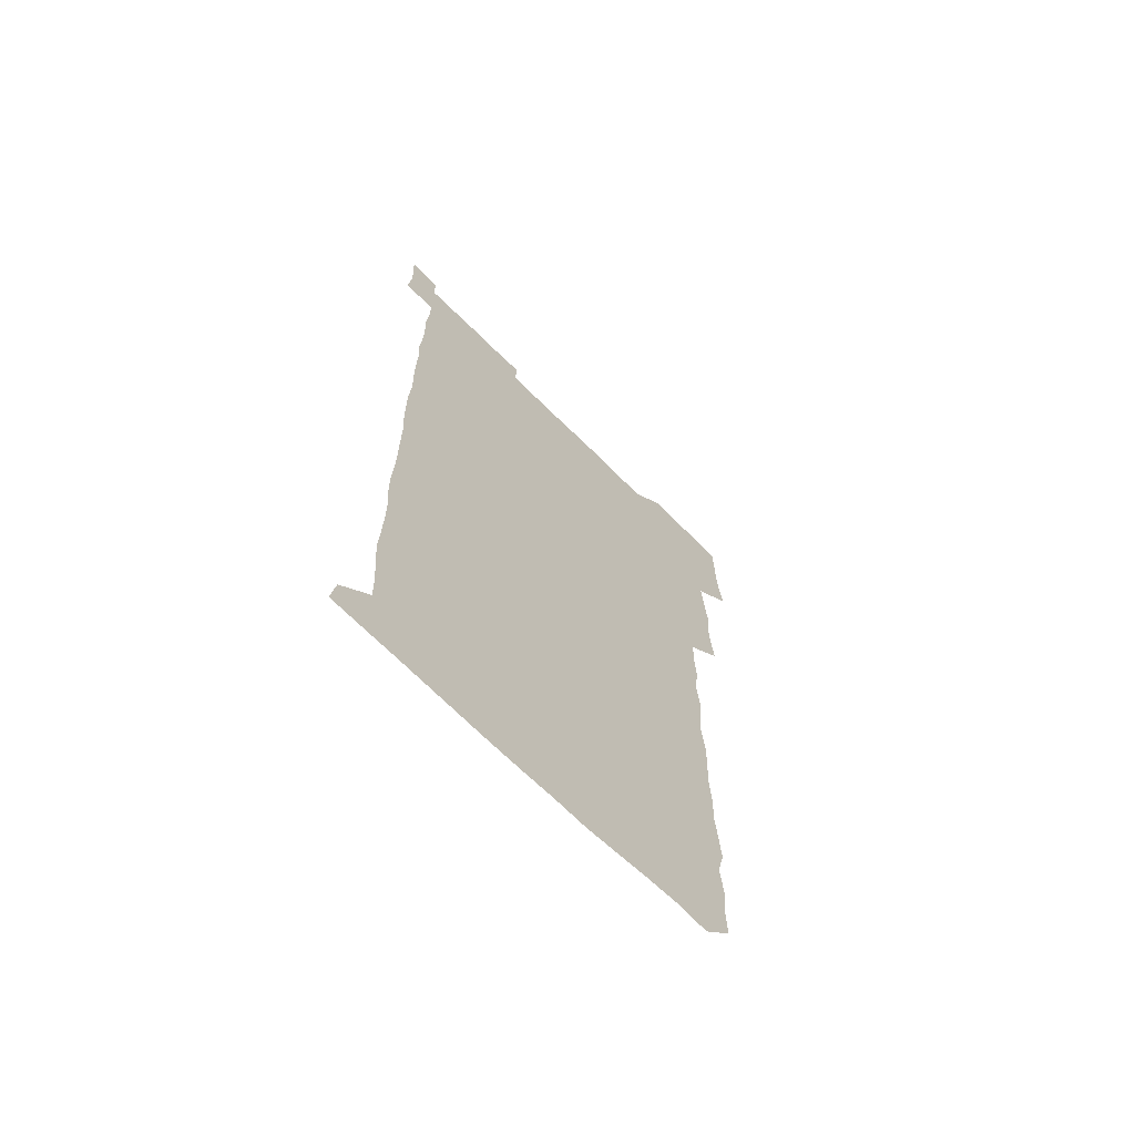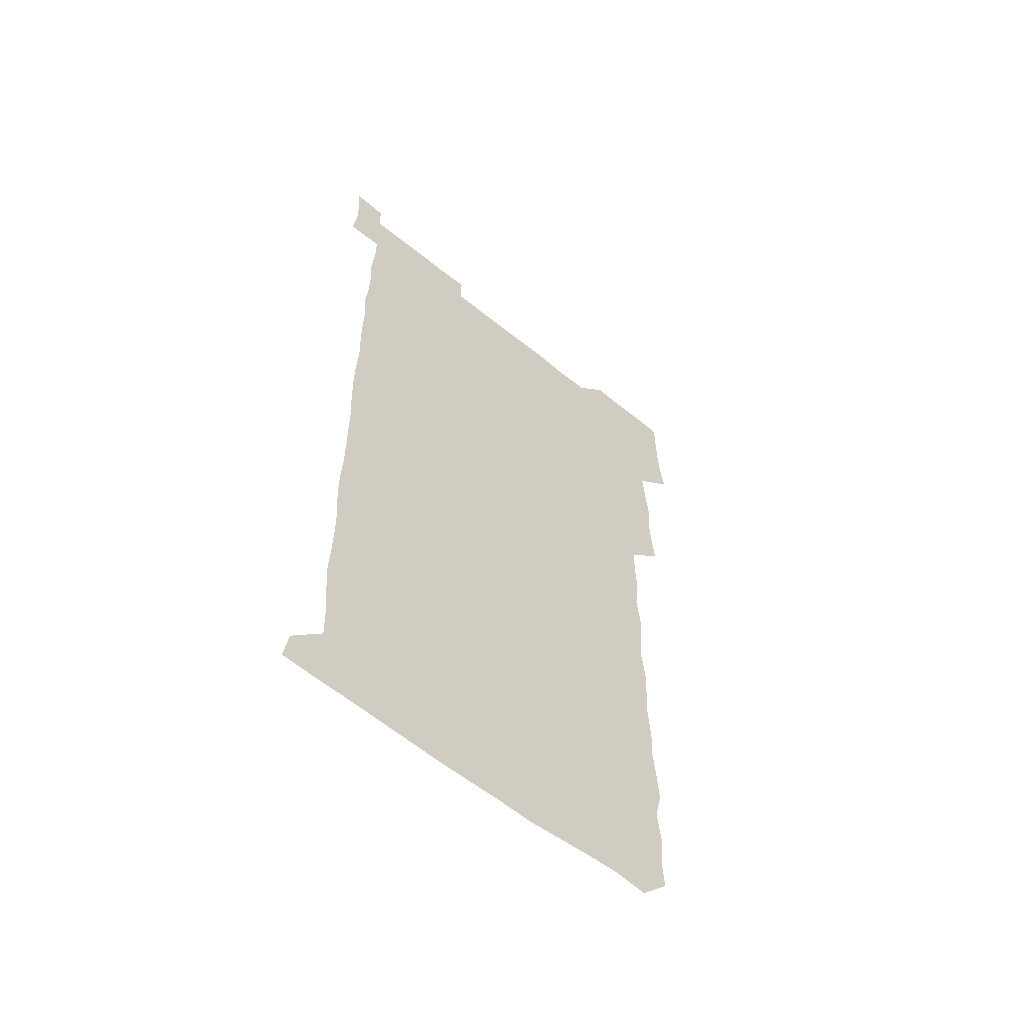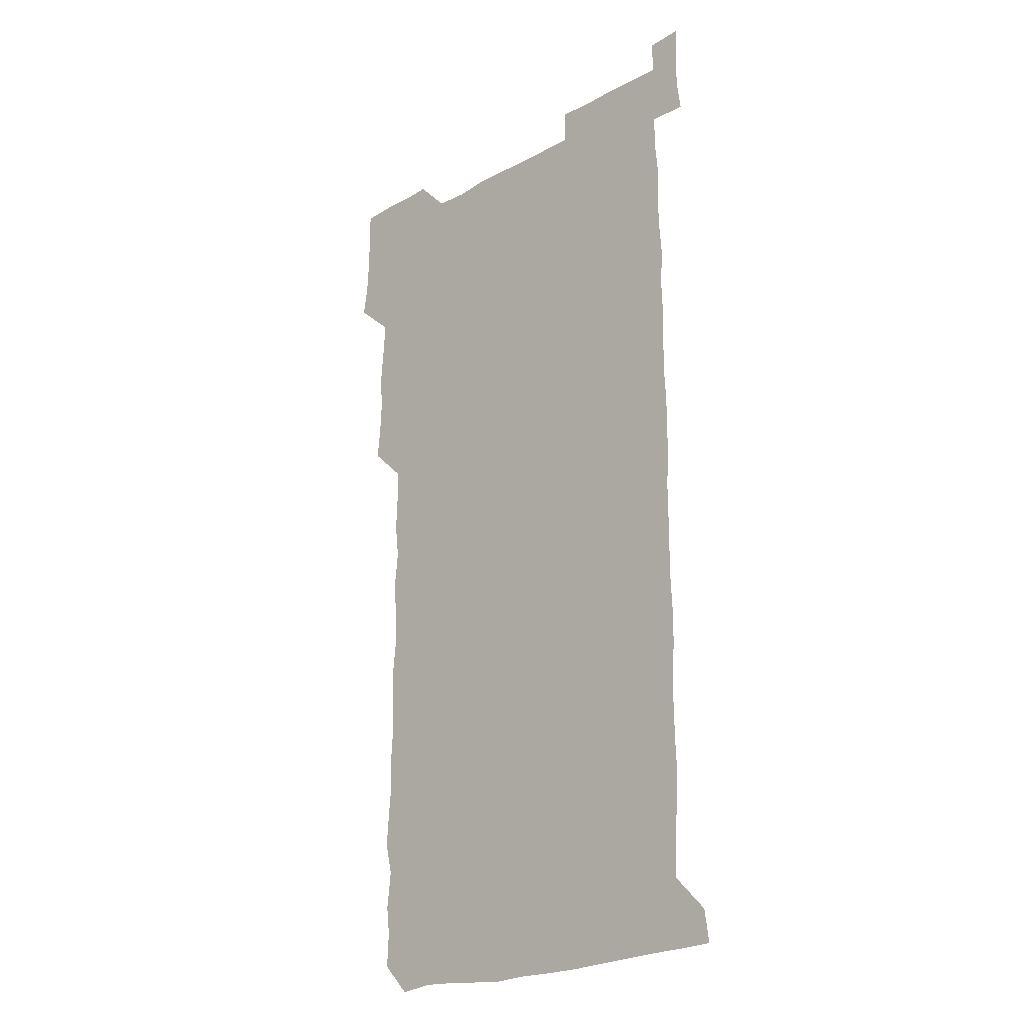
<metadata>
{"format":"obj","ext":"obj","renderer":"f3d","projection":"perspective","resolution":1024,"background":"white","views":[{"elev":-68.0,"azim":135.1,"up":"+Y"},{"elev":-58.8,"azim":139.9,"up":"+Y"},{"elev":-22.2,"azim":44.0,"up":"+Y"}]}
</metadata>
<code>
v 463.1 527.3 0
v 465.1 540.5 0
v 466 555.8 0
v 466.1 570.9 0
v 466.2 586.1 0
v 477.8 435.3 0
v 479.2 449.4 0
v 480 464.7 0
v 478.8 479.5 0
v 480.1 494.7 0
v 481.3 511.3 0
v 481.9 526 0
v 479.5 540.8 0
v 483.1 554.9 0
v 481.7 570.1 0
v 480.7 587 0
v 494.7 162.8 0
v 495.4 178.2 0
v 493.9 191.2 0
v 495.8 208 0
v 492.4 222 0
v 493.4 236.1 0
v 494.8 251.1 0
v 494.1 265.6 0
v 495.2 281.8 0
v 494.6 297.7 0
v 494.2 312 0
v 496 328.7 0
v 494.9 343.9 0
v 494 358.3 0
v 495.6 374.3 0
v 493.7 389.2 0
v 494.3 404.6 0
v 494.2 420 0
v 496.6 436.2 0
v 496 450.9 0
v 496.9 465.9 0
v 496.5 480.9 0
v 495.8 495.7 0
v 496.9 511 0
v 496.6 525.9 0
v 497.3 540.6 0
v 496.7 555.7 0
v 496.1 570.7 0
v 495.5 586.6 0
v 507.5 149.4 0
v 511.6 166.8 0
v 513.6 182 0
v 511.1 195.8 0
v 512.1 210.7 0
v 511.7 225.8 0
v 513.1 241.6 0
v 513.2 256.6 0
v 512.6 271.5 0
v 511.9 285.8 0
v 511.9 300.7 0
v 510 315 0
v 511.1 330.3 0
v 511.6 345.7 0
v 511.2 360.8 0
v 511.5 375.9 0
v 512.4 391.4 0
v 512.5 406.3 0
v 510.3 420.9 0
v 511.3 436.1 0
v 512.1 451.4 0
v 511.8 466.1 0
v 510.1 480.9 0
v 511.5 495.9 0
v 511.5 510.9 0
v 512 525.7 0
v 511.7 540.7 0
v 511.2 555.7 0
v 510.6 570.4 0
v 509.4 587.3 0
v 523 151.1 0
v 526 166.5 0
v 528.1 183.1 0
v 526.2 196.1 0
v 527.2 211.7 0
v 527.4 227.1 0
v 527.3 241.8 0
v 527.4 256.9 0
v 527.3 271.8 0
v 527.1 286.6 0
v 526.9 301.4 0
v 526.9 316.6 0
v 527.2 331.7 0
v 527.1 346.6 0
v 526.7 361.4 0
v 526.6 376.3 0
v 526.8 391.4 0
v 526.6 406.3 0
v 526.2 421.2 0
v 526.3 436.3 0
v 525.7 451.1 0
v 525.9 466 0
v 527.7 481.4 0
v 526.6 496.1 0
v 526.6 511 0
v 526.5 525.8 0
v 526.9 540.3 0
v 526.3 555.2 0
v 524.4 571.8 0
v 538.6 150.3 0
v 541.3 167.1 0
v 541.9 182.3 0
v 543 198.4 0
v 542.4 212.6 0
v 542.3 227.3 0
v 542.1 242 0
v 541.8 256.7 0
v 541.6 271.5 0
v 541.8 286.7 0
v 541.6 301.5 0
v 542.1 317 0
v 541.5 331.3 0
v 541.5 346.4 0
v 541.4 361.2 0
v 541.9 376.7 0
v 541.1 391.1 0
v 542.2 406.9 0
v 541.6 421.4 0
v 541.8 436.4 0
v 541.9 451.5 0
v 541.8 466.4 0
v 541.5 481.2 0
v 541.4 496.1 0
v 541.5 510.9 0
v 541.2 525.7 0
v 542.3 539.9 0
v 541 555.8 0
v 540.5 570.9 0
v 554.1 148.9 0
v 555.8 165.2 0
v 556.6 183 0
v 557.2 198.6 0
v 556.8 212.1 0
v 557 227.4 0
v 556.6 241.7 0
v 556.7 256.9 0
v 556.6 271.7 0
v 556.2 286.3 0
v 556.6 301.8 0
v 556.1 316.2 0
v 556.4 331.5 0
v 556.4 346.4 0
v 555.7 360.5 0
v 556.3 376.4 0
v 556.1 391.2 0
v 556.6 406.5 0
v 556.4 421.3 0
v 556.1 436.1 0
v 556.5 451.3 0
v 556.4 466.1 0
v 556.3 481.1 0
v 556.2 496 0
v 556.3 510.9 0
v 556.2 525.7 0
v 556.7 539.9 0
v 556.3 554.9 0
v 555.1 572.5 0
v 568.5 147.6 0
v 571.3 167.5 0
v 571.2 181.6 0
v 571.2 197.4 0
v 571.8 213.8 0
v 571.8 227.5 0
v 571.3 241.6 0
v 571.3 256.6 0
v 571.4 271.7 0
v 571.4 286.7 0
v 571.3 301.6 0
v 571.5 316.9 0
v 571.3 331.5 0
v 570.6 345.8 0
v 571.6 362 0
v 571.6 377 0
v 571.4 391.5 0
v 571.3 406.5 0
v 571.3 421.3 0
v 571.2 436.2 0
v 571.5 451.4 0
v 571 466.2 0
v 571.1 481.1 0
v 571.4 496.1 0
v 571.3 510.9 0
v 571.2 525.7 0
v 571.2 540.5 0
v 571.1 555.5 0
v 570.1 572.2 0
v 584.4 148.2 0
v 586 167.7 0
v 586.4 182.2 0
v 586.2 197.4 0
v 586.1 212 0
v 586.3 227.5 0
v 586.2 241.8 0
v 586.1 256.1 0
v 586.4 272.4 0
v 586.1 286.3 0
v 586.2 301.9 0
v 586.1 316.4 0
v 586.4 331.9 0
v 586.1 346.5 0
v 586.2 361.6 0
v 586 376.1 0
v 586.2 391.5 0
v 586.1 406.3 0
v 586.1 421.3 0
v 586 436 0
v 586 451.3 0
v 586.2 466.2 0
v 586 481.1 0
v 586.1 496 0
v 586.2 510.9 0
v 586.2 525.7 0
v 586.2 540.4 0
v 586.1 555.5 0
v 585.5 571.6 0
v 600.4 147.8 0
v 600.6 166.7 0
v 601.1 183.2 0
v 601.1 197.1 0
v 600.8 211.7 0
v 600.5 228 0
v 601.2 240.9 0
v 601 255.9 0
v 601 272 0
v 600.9 286.6 0
v 601 301.2 0
v 600.9 316 0
v 600.9 332.5 0
v 600.9 346.2 0
v 601.1 362 0
v 601 376.7 0
v 601 391.3 0
v 600.9 406.4 0
v 601 421.2 0
v 600.9 436 0
v 600.9 451.4 0
v 601 466.2 0
v 601 481.1 0
v 600.9 496 0
v 601 510.9 0
v 601 525.6 0
v 601.1 539.9 0
v 600.9 556.3 0
v 600.8 571.6 0
v 615.9 147.8 0
v 615.9 165.1 0
v 615.4 182.5 0
v 615.8 197.9 0
v 615.8 211.6 0
v 615.6 226.7 0
v 615.8 242.4 0
v 615.8 255.9 0
v 615.6 272.5 0
v 615.6 286.8 0
v 615.9 301.2 0
v 615.8 316.5 0
v 615.7 331.6 0
v 615.7 347.2 0
v 615.8 361.6 0
v 616 376.2 0
v 615.7 391.6 0
v 615.8 406.3 0
v 615.8 421.2 0
v 615.6 436.5 0
v 615.8 451.3 0
v 615.8 466.2 0
v 615.8 481.1 0
v 616.1 496.1 0
v 615.8 511.1 0
v 615.9 525.9 0
v 615.8 540.5 0
v 616 555.4 0
v 616.1 571.6 0
v 615.9 587 0
v 630.9 148.4 0
v 630.9 168.1 0
v 630.8 181.2 0
v 629.9 198.5 0
v 630.4 212.2 0
v 630.7 226.4 0
v 630.4 242 0
v 630.3 257.4 0
v 630.4 272 0
v 630.8 286.1 0
v 630.6 301.3 0
v 630.6 316.5 0
v 630.3 332.1 0
v 630.1 347.2 0
v 630.3 361.8 0
v 630.5 376.5 0
v 630.5 391.5 0
v 630.4 406.5 0
v 630.6 421.2 0
v 631.2 435.8 0
v 630.5 451.4 0
v 630.3 466.3 0
v 630.6 481 0
v 630.7 496.1 0
v 630.7 511 0
v 630.7 525.9 0
v 630.7 540.7 0
v 630.8 555.4 0
v 631.1 570.4 0
v 630.8 586.1 0
v 647.1 148.9 0
v 645.6 167.6 0
v 645.6 181.8 0
v 645.4 196.9 0
v 645.5 211.6 0
v 645.4 226.5 0
v 644.9 242.1 0
v 646.1 255.8 0
v 645.2 271.9 0
v 644.6 287.9 0
v 644.8 302.1 0
v 645.3 316.4 0
v 645 331.7 0
v 646.2 346 0
v 645 361.8 0
v 645.5 376.3 0
v 646.1 391 0
v 645.4 406.4 0
v 645.3 421.3 0
v 645.4 436.3 0
v 644.9 451.4 0
v 646 466.1 0
v 645.2 481.2 0
v 645.6 496 0
v 645.6 511 0
v 645.6 525.9 0
v 645.6 540.7 0
v 645.7 555.7 0
v 645.8 570.4 0
v 645.9 586.4 0
v 662.5 149.4 0
v 659.4 168.4 0
v 660.2 181.4 0
v 660.7 195.6 0
v 660.2 211.3 0
v 659.8 226.7 0
v 660 241.2 0
v 660.3 256 0
v 659.9 271.5 0
v 660.4 286.3 0
v 660.5 301 0
v 659.3 316.6 0
v 660.7 330.7 0
v 661.1 345.5 0
v 659.5 361.7 0
v 660.3 376.2 0
v 660.6 391.1 0
v 659.9 406.3 0
v 660 421.1 0
v 660.6 436 0
v 660.3 451.1 0
v 661.2 465.9 0
v 660.4 481.2 0
v 660.4 495.9 0
v 660.6 510.8 0
v 661.4 526 0
v 660.9 541 0
v 660.8 556 0
v 660.6 570.5 0
v 661 585.9 0
v 677.7 149.5 0
v 674.9 166 0
v 674.7 179.5 0
v 675 194.6 0
v 676.2 209 0
v 677.2 223.5 0
v 676.6 238.5 0
v 676.2 253.7 0
v 676.4 269 0
v 677.4 283.7 0
v 677.5 298.4 0
v 676.8 313.9 0
v 676.7 329.1 0
v 676.8 344.3 0
v 676.7 359.8 0
v 677.6 374.8 0
v 677.8 389.5 0
v 677.7 404.5 0
v 676.7 420 0
v 677.2 435.2 0
v 677.3 450.4 0
v 676.9 465.5 0
v 677.9 480.4 0
v 676.8 495.6 0
v 676.4 510.8 0
v 677.2 525.7 0
v 675.8 541.3 0
v 675.7 556.8 0
v 675.5 570.7 0
v 675.8 585.6 0
v 676 600.3 0
v 691.3 150 0
v 689.2 164.4 0
v 692.7 556.2 0
v 690.8 571.1 0
v 690.8 585.9 0
v 691.6 601.3 0
f 11 12 1
f 1 12 2
f 12 13 2
f 2 13 3
f 13 14 3
f 3 14 4
f 14 15 4
f 4 15 5
f 15 16 5
f 34 35 6
f 6 35 7
f 35 36 7
f 7 36 8
f 36 37 8
f 8 37 9
f 37 38 9
f 9 38 10
f 38 39 10
f 10 39 11
f 39 40 11
f 11 40 12
f 40 41 12
f 12 41 13
f 41 42 13
f 13 42 14
f 42 43 14
f 14 43 15
f 43 44 15
f 15 44 16
f 44 45 16
f 46 47 17
f 17 47 18
f 47 48 18
f 18 48 19
f 48 49 19
f 19 49 20
f 49 50 20
f 20 50 21
f 50 51 21
f 21 51 22
f 51 52 22
f 22 52 23
f 52 53 23
f 23 53 24
f 53 54 24
f 24 54 25
f 54 55 25
f 25 55 26
f 55 56 26
f 26 56 27
f 56 57 27
f 27 57 28
f 57 58 28
f 28 58 29
f 58 59 29
f 29 59 30
f 59 60 30
f 30 60 31
f 60 61 31
f 31 61 32
f 61 62 32
f 32 62 33
f 62 63 33
f 33 63 34
f 63 64 34
f 34 64 35
f 64 65 35
f 35 65 36
f 65 66 36
f 36 66 37
f 66 67 37
f 37 67 38
f 67 68 38
f 38 68 39
f 68 69 39
f 39 69 40
f 69 70 40
f 40 70 41
f 70 71 41
f 41 71 42
f 71 72 42
f 42 72 43
f 72 73 43
f 43 73 44
f 73 74 44
f 44 74 45
f 74 75 45
f 46 76 47
f 76 77 47
f 47 77 48
f 77 78 48
f 48 78 49
f 78 79 49
f 49 79 50
f 79 80 50
f 50 80 51
f 80 81 51
f 51 81 52
f 81 82 52
f 52 82 53
f 82 83 53
f 53 83 54
f 83 84 54
f 54 84 55
f 84 85 55
f 55 85 56
f 85 86 56
f 56 86 57
f 86 87 57
f 57 87 58
f 87 88 58
f 58 88 59
f 88 89 59
f 59 89 60
f 89 90 60
f 60 90 61
f 90 91 61
f 61 91 62
f 91 92 62
f 62 92 63
f 92 93 63
f 63 93 64
f 93 94 64
f 64 94 65
f 94 95 65
f 65 95 66
f 95 96 66
f 66 96 67
f 96 97 67
f 67 97 68
f 97 98 68
f 68 98 69
f 98 99 69
f 69 99 70
f 99 100 70
f 70 100 71
f 100 101 71
f 71 101 72
f 101 102 72
f 72 102 73
f 102 103 73
f 73 103 74
f 103 104 74
f 74 104 75
f 76 105 77
f 105 106 77
f 77 106 78
f 106 107 78
f 78 107 79
f 107 108 79
f 79 108 80
f 108 109 80
f 80 109 81
f 109 110 81
f 81 110 82
f 110 111 82
f 82 111 83
f 111 112 83
f 83 112 84
f 112 113 84
f 84 113 85
f 113 114 85
f 85 114 86
f 114 115 86
f 86 115 87
f 115 116 87
f 87 116 88
f 116 117 88
f 88 117 89
f 117 118 89
f 89 118 90
f 118 119 90
f 90 119 91
f 119 120 91
f 91 120 92
f 120 121 92
f 92 121 93
f 121 122 93
f 93 122 94
f 122 123 94
f 94 123 95
f 123 124 95
f 95 124 96
f 124 125 96
f 96 125 97
f 125 126 97
f 97 126 98
f 126 127 98
f 98 127 99
f 127 128 99
f 99 128 100
f 128 129 100
f 100 129 101
f 129 130 101
f 101 130 102
f 130 131 102
f 102 131 103
f 131 132 103
f 103 132 104
f 132 133 104
f 105 134 106
f 134 135 106
f 106 135 107
f 135 136 107
f 107 136 108
f 136 137 108
f 108 137 109
f 137 138 109
f 109 138 110
f 138 139 110
f 110 139 111
f 139 140 111
f 111 140 112
f 140 141 112
f 112 141 113
f 141 142 113
f 113 142 114
f 142 143 114
f 114 143 115
f 143 144 115
f 115 144 116
f 144 145 116
f 116 145 117
f 145 146 117
f 117 146 118
f 146 147 118
f 118 147 119
f 147 148 119
f 119 148 120
f 148 149 120
f 120 149 121
f 149 150 121
f 121 150 122
f 150 151 122
f 122 151 123
f 151 152 123
f 123 152 124
f 152 153 124
f 124 153 125
f 153 154 125
f 125 154 126
f 154 155 126
f 126 155 127
f 155 156 127
f 127 156 128
f 156 157 128
f 128 157 129
f 157 158 129
f 129 158 130
f 158 159 130
f 130 159 131
f 159 160 131
f 131 160 132
f 160 161 132
f 132 161 133
f 161 162 133
f 134 163 135
f 163 164 135
f 135 164 136
f 164 165 136
f 136 165 137
f 165 166 137
f 137 166 138
f 166 167 138
f 138 167 139
f 167 168 139
f 139 168 140
f 168 169 140
f 140 169 141
f 169 170 141
f 141 170 142
f 170 171 142
f 142 171 143
f 171 172 143
f 143 172 144
f 172 173 144
f 144 173 145
f 173 174 145
f 145 174 146
f 174 175 146
f 146 175 147
f 175 176 147
f 147 176 148
f 176 177 148
f 148 177 149
f 177 178 149
f 149 178 150
f 178 179 150
f 150 179 151
f 179 180 151
f 151 180 152
f 180 181 152
f 152 181 153
f 181 182 153
f 153 182 154
f 182 183 154
f 154 183 155
f 183 184 155
f 155 184 156
f 184 185 156
f 156 185 157
f 185 186 157
f 157 186 158
f 186 187 158
f 158 187 159
f 187 188 159
f 159 188 160
f 188 189 160
f 160 189 161
f 189 190 161
f 161 190 162
f 190 191 162
f 163 192 164
f 192 193 164
f 164 193 165
f 193 194 165
f 165 194 166
f 194 195 166
f 166 195 167
f 195 196 167
f 167 196 168
f 196 197 168
f 168 197 169
f 197 198 169
f 169 198 170
f 198 199 170
f 170 199 171
f 199 200 171
f 171 200 172
f 200 201 172
f 172 201 173
f 201 202 173
f 173 202 174
f 202 203 174
f 174 203 175
f 203 204 175
f 175 204 176
f 204 205 176
f 176 205 177
f 205 206 177
f 177 206 178
f 206 207 178
f 178 207 179
f 207 208 179
f 179 208 180
f 208 209 180
f 180 209 181
f 209 210 181
f 181 210 182
f 210 211 182
f 182 211 183
f 211 212 183
f 183 212 184
f 212 213 184
f 184 213 185
f 213 214 185
f 185 214 186
f 214 215 186
f 186 215 187
f 215 216 187
f 187 216 188
f 216 217 188
f 188 217 189
f 217 218 189
f 189 218 190
f 218 219 190
f 190 219 191
f 219 220 191
f 192 221 193
f 221 222 193
f 193 222 194
f 222 223 194
f 194 223 195
f 223 224 195
f 195 224 196
f 224 225 196
f 196 225 197
f 225 226 197
f 197 226 198
f 226 227 198
f 198 227 199
f 227 228 199
f 199 228 200
f 228 229 200
f 200 229 201
f 229 230 201
f 201 230 202
f 230 231 202
f 202 231 203
f 231 232 203
f 203 232 204
f 232 233 204
f 204 233 205
f 233 234 205
f 205 234 206
f 234 235 206
f 206 235 207
f 235 236 207
f 207 236 208
f 236 237 208
f 208 237 209
f 237 238 209
f 209 238 210
f 238 239 210
f 210 239 211
f 239 240 211
f 211 240 212
f 240 241 212
f 212 241 213
f 241 242 213
f 213 242 214
f 242 243 214
f 214 243 215
f 243 244 215
f 215 244 216
f 244 245 216
f 216 245 217
f 245 246 217
f 217 246 218
f 246 247 218
f 218 247 219
f 247 248 219
f 219 248 220
f 248 249 220
f 221 250 222
f 250 251 222
f 222 251 223
f 251 252 223
f 223 252 224
f 252 253 224
f 224 253 225
f 253 254 225
f 225 254 226
f 254 255 226
f 226 255 227
f 255 256 227
f 227 256 228
f 256 257 228
f 228 257 229
f 257 258 229
f 229 258 230
f 258 259 230
f 230 259 231
f 259 260 231
f 231 260 232
f 260 261 232
f 232 261 233
f 261 262 233
f 233 262 234
f 262 263 234
f 234 263 235
f 263 264 235
f 235 264 236
f 264 265 236
f 236 265 237
f 265 266 237
f 237 266 238
f 266 267 238
f 238 267 239
f 267 268 239
f 239 268 240
f 268 269 240
f 240 269 241
f 269 270 241
f 241 270 242
f 270 271 242
f 242 271 243
f 271 272 243
f 243 272 244
f 272 273 244
f 244 273 245
f 273 274 245
f 245 274 246
f 274 275 246
f 246 275 247
f 275 276 247
f 247 276 248
f 276 277 248
f 248 277 249
f 277 278 249
f 250 280 251
f 280 281 251
f 251 281 252
f 281 282 252
f 252 282 253
f 282 283 253
f 253 283 254
f 283 284 254
f 254 284 255
f 284 285 255
f 255 285 256
f 285 286 256
f 256 286 257
f 286 287 257
f 257 287 258
f 287 288 258
f 258 288 259
f 288 289 259
f 259 289 260
f 289 290 260
f 260 290 261
f 290 291 261
f 261 291 262
f 291 292 262
f 262 292 263
f 292 293 263
f 263 293 264
f 293 294 264
f 264 294 265
f 294 295 265
f 265 295 266
f 295 296 266
f 266 296 267
f 296 297 267
f 267 297 268
f 297 298 268
f 268 298 269
f 298 299 269
f 269 299 270
f 299 300 270
f 270 300 271
f 300 301 271
f 271 301 272
f 301 302 272
f 272 302 273
f 302 303 273
f 273 303 274
f 303 304 274
f 274 304 275
f 304 305 275
f 275 305 276
f 305 306 276
f 276 306 277
f 306 307 277
f 277 307 278
f 307 308 278
f 278 308 279
f 308 309 279
f 280 310 281
f 310 311 281
f 281 311 282
f 311 312 282
f 282 312 283
f 312 313 283
f 283 313 284
f 313 314 284
f 284 314 285
f 314 315 285
f 285 315 286
f 315 316 286
f 286 316 287
f 316 317 287
f 287 317 288
f 317 318 288
f 288 318 289
f 318 319 289
f 289 319 290
f 319 320 290
f 290 320 291
f 320 321 291
f 291 321 292
f 321 322 292
f 292 322 293
f 322 323 293
f 293 323 294
f 323 324 294
f 294 324 295
f 324 325 295
f 295 325 296
f 325 326 296
f 296 326 297
f 326 327 297
f 297 327 298
f 327 328 298
f 298 328 299
f 328 329 299
f 299 329 300
f 329 330 300
f 300 330 301
f 330 331 301
f 301 331 302
f 331 332 302
f 302 332 303
f 332 333 303
f 303 333 304
f 333 334 304
f 304 334 305
f 334 335 305
f 305 335 306
f 335 336 306
f 306 336 307
f 336 337 307
f 307 337 308
f 337 338 308
f 308 338 309
f 338 339 309
f 310 340 311
f 340 341 311
f 311 341 312
f 341 342 312
f 312 342 313
f 342 343 313
f 313 343 314
f 343 344 314
f 314 344 315
f 344 345 315
f 315 345 316
f 345 346 316
f 316 346 317
f 346 347 317
f 317 347 318
f 347 348 318
f 318 348 319
f 348 349 319
f 319 349 320
f 349 350 320
f 320 350 321
f 350 351 321
f 321 351 322
f 351 352 322
f 322 352 323
f 352 353 323
f 323 353 324
f 353 354 324
f 324 354 325
f 354 355 325
f 325 355 326
f 355 356 326
f 326 356 327
f 356 357 327
f 327 357 328
f 357 358 328
f 328 358 329
f 358 359 329
f 329 359 330
f 359 360 330
f 330 360 331
f 360 361 331
f 331 361 332
f 361 362 332
f 332 362 333
f 362 363 333
f 333 363 334
f 363 364 334
f 334 364 335
f 364 365 335
f 335 365 336
f 365 366 336
f 336 366 337
f 366 367 337
f 337 367 338
f 367 368 338
f 338 368 339
f 368 369 339
f 340 370 341
f 370 371 341
f 341 371 342
f 371 372 342
f 342 372 343
f 372 373 343
f 343 373 344
f 373 374 344
f 344 374 345
f 374 375 345
f 345 375 346
f 375 376 346
f 346 376 347
f 376 377 347
f 347 377 348
f 377 378 348
f 348 378 349
f 378 379 349
f 349 379 350
f 379 380 350
f 350 380 351
f 380 381 351
f 351 381 352
f 381 382 352
f 352 382 353
f 382 383 353
f 353 383 354
f 383 384 354
f 354 384 355
f 384 385 355
f 355 385 356
f 385 386 356
f 356 386 357
f 386 387 357
f 357 387 358
f 387 388 358
f 358 388 359
f 388 389 359
f 359 389 360
f 389 390 360
f 360 390 361
f 390 391 361
f 361 391 362
f 391 392 362
f 362 392 363
f 392 393 363
f 363 393 364
f 393 394 364
f 364 394 365
f 394 395 365
f 365 395 366
f 395 396 366
f 366 396 367
f 396 397 367
f 367 397 368
f 397 398 368
f 368 398 369
f 398 399 369
f 370 401 371
f 401 402 371
f 371 402 372
f 397 403 398
f 403 404 398
f 398 404 399
f 404 405 399
f 399 405 400
f 405 406 400

</code>
